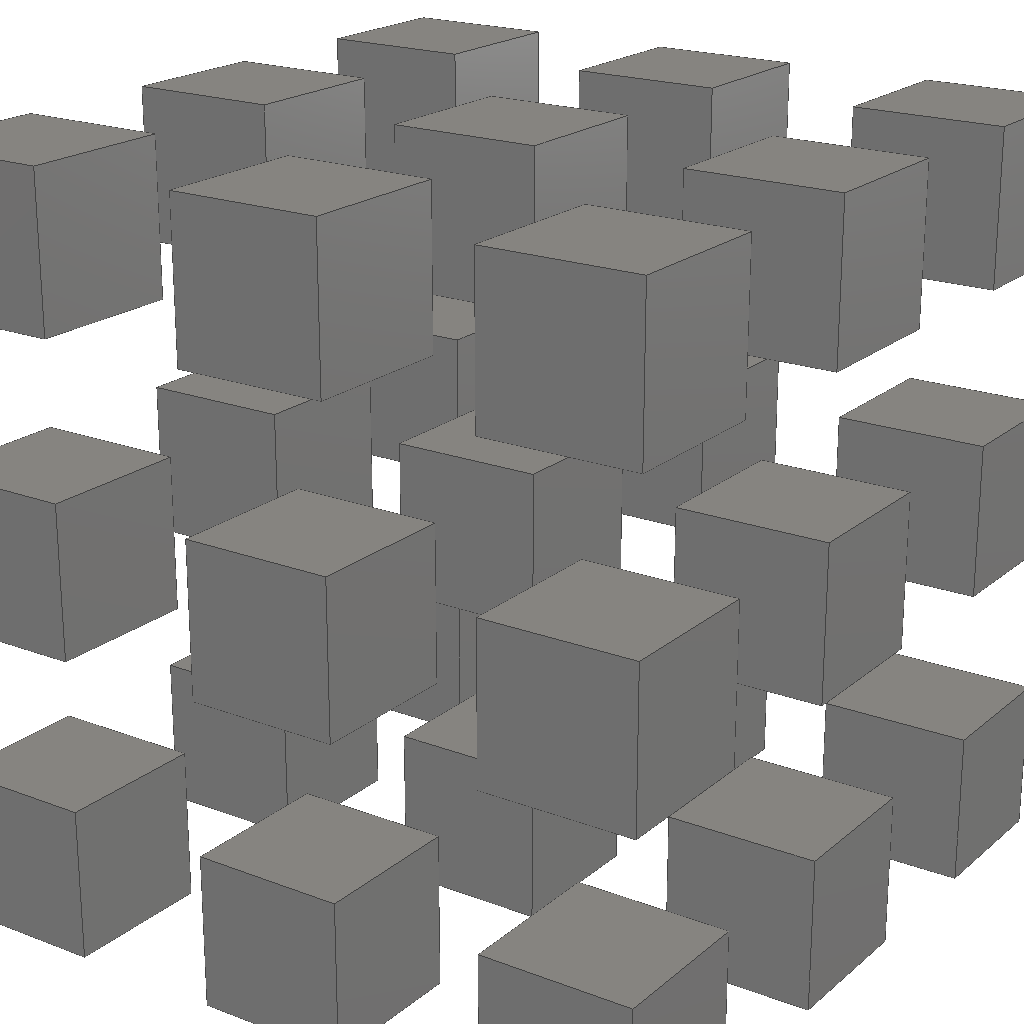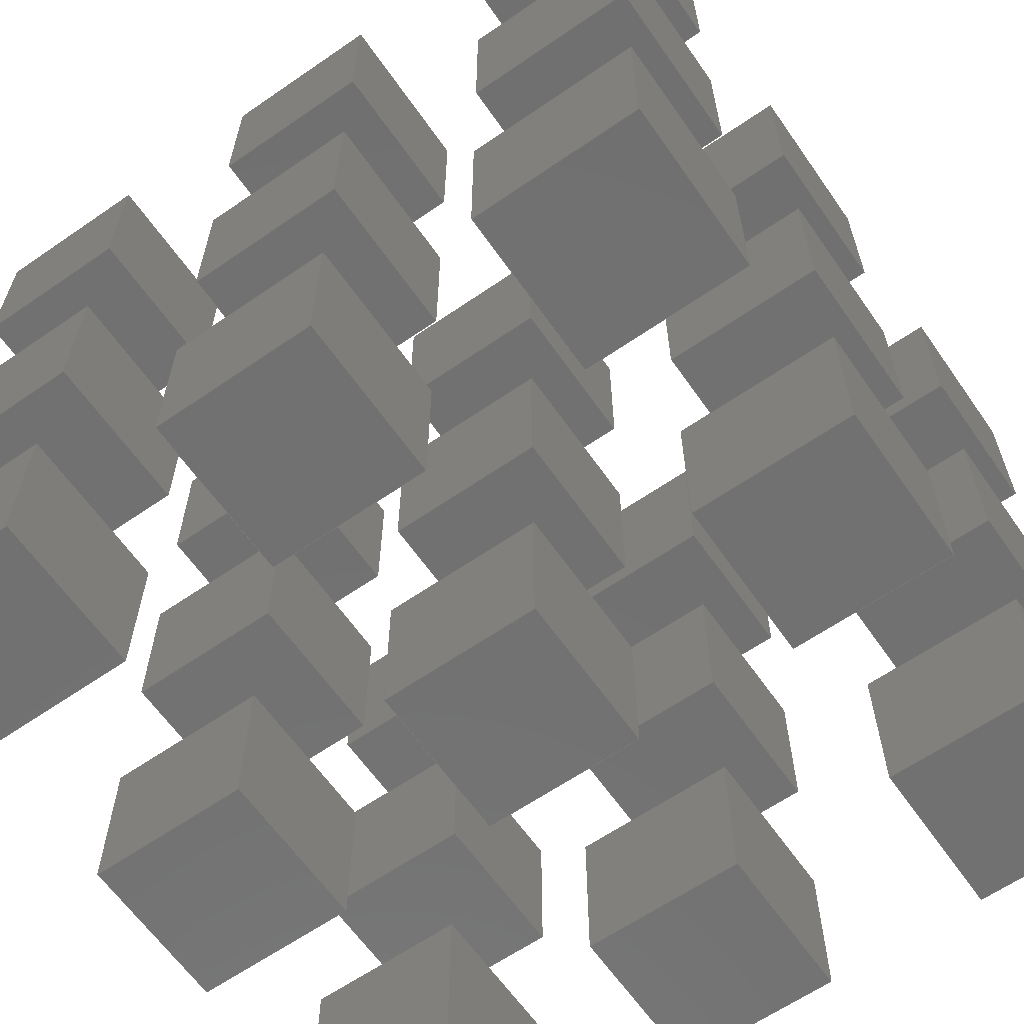
<metadata>
{"format":"step","ext":"step","renderer":"f3d","projection":"perspective","resolution":1024,"background":"white","views":[{"elev":20.5,"azim":-145.4,"up":"+Y"},{"elev":-63.0,"azim":-55.1,"up":"+Y"}]}
</metadata>
<code>
ISO-10303-21;
DATA;
#1=MECHANICAL_DESIGN_GEOMETRIC_PRESENTATION_REPRESENTATION('',(#44),#278);
#2=ITEM_DEFINED_TRANSFORMATION($,$,#155,#162);
#3=ITEM_DEFINED_TRANSFORMATION($,$,#155,#163);
#4=ITEM_DEFINED_TRANSFORMATION($,$,#155,#164);
#5=ITEM_DEFINED_TRANSFORMATION($,$,#154,#165);
#6=ITEM_DEFINED_TRANSFORMATION($,$,#154,#166);
#7=ITEM_DEFINED_TRANSFORMATION($,$,#154,#167);
#8=ITEM_DEFINED_TRANSFORMATION($,$,#153,#168);
#9=ITEM_DEFINED_TRANSFORMATION($,$,#153,#169);
#10=ITEM_DEFINED_TRANSFORMATION($,$,#153,#170);
#11=ITEM_DEFINED_TRANSFORMATION($,$,#152,#171);
#12=(
REPRESENTATION_RELATIONSHIP($,$,#307,#306)
REPRESENTATION_RELATIONSHIP_WITH_TRANSFORMATION(#2)
SHAPE_REPRESENTATION_RELATIONSHIP()
);
#13=(
REPRESENTATION_RELATIONSHIP($,$,#307,#306)
REPRESENTATION_RELATIONSHIP_WITH_TRANSFORMATION(#3)
SHAPE_REPRESENTATION_RELATIONSHIP()
);
#14=(
REPRESENTATION_RELATIONSHIP($,$,#307,#306)
REPRESENTATION_RELATIONSHIP_WITH_TRANSFORMATION(#4)
SHAPE_REPRESENTATION_RELATIONSHIP()
);
#15=(
REPRESENTATION_RELATIONSHIP($,$,#306,#305)
REPRESENTATION_RELATIONSHIP_WITH_TRANSFORMATION(#5)
SHAPE_REPRESENTATION_RELATIONSHIP()
);
#16=(
REPRESENTATION_RELATIONSHIP($,$,#306,#305)
REPRESENTATION_RELATIONSHIP_WITH_TRANSFORMATION(#6)
SHAPE_REPRESENTATION_RELATIONSHIP()
);
#17=(
REPRESENTATION_RELATIONSHIP($,$,#306,#305)
REPRESENTATION_RELATIONSHIP_WITH_TRANSFORMATION(#7)
SHAPE_REPRESENTATION_RELATIONSHIP()
);
#18=(
REPRESENTATION_RELATIONSHIP($,$,#305,#304)
REPRESENTATION_RELATIONSHIP_WITH_TRANSFORMATION(#8)
SHAPE_REPRESENTATION_RELATIONSHIP()
);
#19=(
REPRESENTATION_RELATIONSHIP($,$,#305,#304)
REPRESENTATION_RELATIONSHIP_WITH_TRANSFORMATION(#9)
SHAPE_REPRESENTATION_RELATIONSHIP()
);
#20=(
REPRESENTATION_RELATIONSHIP($,$,#305,#304)
REPRESENTATION_RELATIONSHIP_WITH_TRANSFORMATION(#10)
SHAPE_REPRESENTATION_RELATIONSHIP()
);
#21=(
REPRESENTATION_RELATIONSHIP($,$,#304,#303)
REPRESENTATION_RELATIONSHIP_WITH_TRANSFORMATION(#11)
SHAPE_REPRESENTATION_RELATIONSHIP()
);
#22=CONTEXT_DEPENDENT_SHAPE_REPRESENTATION(#12,#293);
#23=CONTEXT_DEPENDENT_SHAPE_REPRESENTATION(#13,#294);
#24=CONTEXT_DEPENDENT_SHAPE_REPRESENTATION(#14,#295);
#25=CONTEXT_DEPENDENT_SHAPE_REPRESENTATION(#15,#296);
#26=CONTEXT_DEPENDENT_SHAPE_REPRESENTATION(#16,#297);
#27=CONTEXT_DEPENDENT_SHAPE_REPRESENTATION(#17,#298);
#28=CONTEXT_DEPENDENT_SHAPE_REPRESENTATION(#18,#299);
#29=CONTEXT_DEPENDENT_SHAPE_REPRESENTATION(#19,#300);
#30=CONTEXT_DEPENDENT_SHAPE_REPRESENTATION(#20,#301);
#31=CONTEXT_DEPENDENT_SHAPE_REPRESENTATION(#21,#302);
#32=NEXT_ASSEMBLY_USAGE_OCCURRENCE('Box1:1','Box1:1','Box1:1',#312,#313,
'Box1:1');
#33=NEXT_ASSEMBLY_USAGE_OCCURRENCE('Box1:2','Box1:2','Box1:2',#312,#313,
'Box1:2');
#34=NEXT_ASSEMBLY_USAGE_OCCURRENCE('Box1:6','Box1:6','Box1:6',#312,#313,
'Box1:6');
#35=NEXT_ASSEMBLY_USAGE_OCCURRENCE('Line:1','Line:1','Line:1',#311,#312,
'Line:1');
#36=NEXT_ASSEMBLY_USAGE_OCCURRENCE('Line:2','Line:2','Line:2',#311,#312,
'Line:2');
#37=NEXT_ASSEMBLY_USAGE_OCCURRENCE('Line:3','Line:3','Line:3',#311,#312,
'Line:3');
#38=NEXT_ASSEMBLY_USAGE_OCCURRENCE('Plane:1','Plane:1','Plane:1',#310,#311,
'Plane:1');
#39=NEXT_ASSEMBLY_USAGE_OCCURRENCE('Plane:4','Plane:4','Plane:4',#310,#311,
'Plane:4');
#40=NEXT_ASSEMBLY_USAGE_OCCURRENCE('Plane:5','Plane:5','Plane:5',#310,#311,
'Plane:5');
#41=NEXT_ASSEMBLY_USAGE_OCCURRENCE('Cube:1','Cube:1','Cube:1',#309,#310,
'Cube:1');
#42=SHAPE_REPRESENTATION_RELATIONSHIP('SRR','None',#307,#43);
#43=ADVANCED_BREP_SHAPE_REPRESENTATION('',(#45),#277);
#44=STYLED_ITEM('',(#332),#45);
#45=MANIFOLD_SOLID_BREP('Body1',#138);
#46=FACE_OUTER_BOUND('',#52,.T.);
#47=FACE_OUTER_BOUND('',#53,.T.);
#48=FACE_OUTER_BOUND('',#54,.T.);
#49=FACE_OUTER_BOUND('',#55,.T.);
#50=FACE_OUTER_BOUND('',#56,.T.);
#51=FACE_OUTER_BOUND('',#57,.T.);
#52=EDGE_LOOP('',(#102,#103,#104,#105));
#53=EDGE_LOOP('',(#106,#107,#108,#109));
#54=EDGE_LOOP('',(#110,#111,#112,#113));
#55=EDGE_LOOP('',(#114,#115,#116,#117));
#56=EDGE_LOOP('',(#118,#119,#120,#121));
#57=EDGE_LOOP('',(#122,#123,#124,#125));
#58=LINE('',#234,#70);
#59=LINE('',#236,#71);
#60=LINE('',#238,#72);
#61=LINE('',#239,#73);
#62=LINE('',#243,#74);
#63=LINE('',#245,#75);
#64=LINE('',#247,#76);
#65=LINE('',#248,#77);
#66=LINE('',#250,#78);
#67=LINE('',#251,#79);
#68=LINE('',#253,#80);
#69=LINE('',#255,#81);
#70=VECTOR('',#184,10);
#71=VECTOR('',#185,10);
#72=VECTOR('',#186,10);
#73=VECTOR('',#187,10);
#74=VECTOR('',#190,10);
#75=VECTOR('',#191,10);
#76=VECTOR('',#192,10);
#77=VECTOR('',#193,10);
#78=VECTOR('',#196,10);
#79=VECTOR('',#197,10);
#80=VECTOR('',#200,10);
#81=VECTOR('',#203,10);
#82=VERTEX_POINT('',#232);
#83=VERTEX_POINT('',#233);
#84=VERTEX_POINT('',#235);
#85=VERTEX_POINT('',#237);
#86=VERTEX_POINT('',#241);
#87=VERTEX_POINT('',#242);
#88=VERTEX_POINT('',#244);
#89=VERTEX_POINT('',#246);
#90=EDGE_CURVE('',#82,#83,#58,.T.);
#91=EDGE_CURVE('',#83,#84,#59,.T.);
#92=EDGE_CURVE('',#84,#85,#60,.T.);
#93=EDGE_CURVE('',#85,#82,#61,.T.);
#94=EDGE_CURVE('',#86,#87,#62,.T.);
#95=EDGE_CURVE('',#87,#88,#63,.T.);
#96=EDGE_CURVE('',#88,#89,#64,.T.);
#97=EDGE_CURVE('',#89,#86,#65,.T.);
#98=EDGE_CURVE('',#85,#88,#66,.T.);
#99=EDGE_CURVE('',#82,#87,#67,.T.);
#100=EDGE_CURVE('',#84,#89,#68,.T.);
#101=EDGE_CURVE('',#83,#86,#69,.T.);
#102=ORIENTED_EDGE('',*,*,#90,.T.);
#103=ORIENTED_EDGE('',*,*,#91,.T.);
#104=ORIENTED_EDGE('',*,*,#92,.T.);
#105=ORIENTED_EDGE('',*,*,#93,.T.);
#106=ORIENTED_EDGE('',*,*,#94,.T.);
#107=ORIENTED_EDGE('',*,*,#95,.T.);
#108=ORIENTED_EDGE('',*,*,#96,.T.);
#109=ORIENTED_EDGE('',*,*,#97,.T.);
#110=ORIENTED_EDGE('',*,*,#98,.T.);
#111=ORIENTED_EDGE('',*,*,#95,.F.);
#112=ORIENTED_EDGE('',*,*,#99,.F.);
#113=ORIENTED_EDGE('',*,*,#93,.F.);
#114=ORIENTED_EDGE('',*,*,#100,.T.);
#115=ORIENTED_EDGE('',*,*,#96,.F.);
#116=ORIENTED_EDGE('',*,*,#98,.F.);
#117=ORIENTED_EDGE('',*,*,#92,.F.);
#118=ORIENTED_EDGE('',*,*,#101,.T.);
#119=ORIENTED_EDGE('',*,*,#97,.F.);
#120=ORIENTED_EDGE('',*,*,#100,.F.);
#121=ORIENTED_EDGE('',*,*,#91,.F.);
#122=ORIENTED_EDGE('',*,*,#99,.T.);
#123=ORIENTED_EDGE('',*,*,#94,.F.);
#124=ORIENTED_EDGE('',*,*,#101,.F.);
#125=ORIENTED_EDGE('',*,*,#90,.F.);
#126=PLANE('',#156);
#127=PLANE('',#157);
#128=PLANE('',#158);
#129=PLANE('',#159);
#130=PLANE('',#160);
#131=PLANE('',#161);
#132=ADVANCED_FACE('',(#46),#126,.T.);
#133=ADVANCED_FACE('',(#47),#127,.F.);
#134=ADVANCED_FACE('',(#48),#128,.F.);
#135=ADVANCED_FACE('',(#49),#129,.F.);
#136=ADVANCED_FACE('',(#50),#130,.F.);
#137=ADVANCED_FACE('',(#51),#131,.F.);
#138=CLOSED_SHELL('',(#132,#133,#134,#135,#136,#137));
#139=DERIVED_UNIT_ELEMENT(#141,1);
#140=DERIVED_UNIT_ELEMENT(#280,-3);
#141=(
MASS_UNIT()
NAMED_UNIT(*)
SI_UNIT(.KILO.,.GRAM.)
);
#142=DERIVED_UNIT((#139,#140));
#143=MEASURE_REPRESENTATION_ITEM('density measure',
POSITIVE_RATIO_MEASURE(7850),#142);
#144=PROPERTY_DEFINITION_REPRESENTATION(#149,#146);
#145=PROPERTY_DEFINITION_REPRESENTATION(#150,#147);
#146=REPRESENTATION('material name',(#148),#277);
#147=REPRESENTATION('density',(#143),#277);
#148=DESCRIPTIVE_REPRESENTATION_ITEM('Steel','Steel');
#149=PROPERTY_DEFINITION('material property','material name',#313);
#150=PROPERTY_DEFINITION('material property','density of part',#313);
#151=AXIS2_PLACEMENT_3D('placement',#226,#172,#173);
#152=AXIS2_PLACEMENT_3D('placement',#227,#174,#175);
#153=AXIS2_PLACEMENT_3D('placement',#228,#176,#177);
#154=AXIS2_PLACEMENT_3D('placement',#229,#178,#179);
#155=AXIS2_PLACEMENT_3D('placement',#230,#180,#181);
#156=AXIS2_PLACEMENT_3D('',#231,#182,#183);
#157=AXIS2_PLACEMENT_3D('',#240,#188,#189);
#158=AXIS2_PLACEMENT_3D('',#249,#194,#195);
#159=AXIS2_PLACEMENT_3D('',#252,#198,#199);
#160=AXIS2_PLACEMENT_3D('',#254,#201,#202);
#161=AXIS2_PLACEMENT_3D('',#256,#204,#205);
#162=AXIS2_PLACEMENT_3D('',#257,#206,#207);
#163=AXIS2_PLACEMENT_3D('',#258,#208,#209);
#164=AXIS2_PLACEMENT_3D('',#259,#210,#211);
#165=AXIS2_PLACEMENT_3D('',#260,#212,#213);
#166=AXIS2_PLACEMENT_3D('',#261,#214,#215);
#167=AXIS2_PLACEMENT_3D('',#262,#216,#217);
#168=AXIS2_PLACEMENT_3D('',#263,#218,#219);
#169=AXIS2_PLACEMENT_3D('',#264,#220,#221);
#170=AXIS2_PLACEMENT_3D('',#265,#222,#223);
#171=AXIS2_PLACEMENT_3D('',#266,#224,#225);
#172=DIRECTION('axis',(0,0,1));
#173=DIRECTION('refdir',(1,0,0));
#174=DIRECTION('axis',(0,0,1));
#175=DIRECTION('refdir',(1,0,0));
#176=DIRECTION('axis',(0,0,1));
#177=DIRECTION('refdir',(1,0,0));
#178=DIRECTION('axis',(0,0,1));
#179=DIRECTION('refdir',(1,0,0));
#180=DIRECTION('axis',(0,0,1));
#181=DIRECTION('refdir',(1,0,0));
#182=DIRECTION('center_axis',(0,1,0));
#183=DIRECTION('ref_axis',(0,0,1));
#184=DIRECTION('',(1,0,0));
#185=DIRECTION('',(0,0,-1));
#186=DIRECTION('',(-1,0,0));
#187=DIRECTION('',(0,0,1));
#188=DIRECTION('center_axis',(0,1,0));
#189=DIRECTION('ref_axis',(0,0,1));
#190=DIRECTION('',(-1,0,0));
#191=DIRECTION('',(0,0,-1));
#192=DIRECTION('',(1,0,0));
#193=DIRECTION('',(0,0,1));
#194=DIRECTION('center_axis',(1,0,0));
#195=DIRECTION('ref_axis',(0,1,0));
#196=DIRECTION('',(0,-1,0));
#197=DIRECTION('',(0,-1,0));
#198=DIRECTION('center_axis',(0,0,1));
#199=DIRECTION('ref_axis',(0,-1,0));
#200=DIRECTION('',(0,-1,0));
#201=DIRECTION('center_axis',(-1,0,0));
#202=DIRECTION('ref_axis',(0,-1,0));
#203=DIRECTION('',(0,-1,0));
#204=DIRECTION('center_axis',(0,0,-1));
#205=DIRECTION('ref_axis',(0,1,0));
#206=DIRECTION('',(0,0,1));
#207=DIRECTION('',(1,0,0));
#208=DIRECTION('',(0,0,1));
#209=DIRECTION('',(1,0,0));
#210=DIRECTION('',(0,0,1));
#211=DIRECTION('',(1,0,0));
#212=DIRECTION('',(0,0,1));
#213=DIRECTION('',(1,0,0));
#214=DIRECTION('',(0,0,1));
#215=DIRECTION('',(1,0,0));
#216=DIRECTION('',(0,0,1));
#217=DIRECTION('',(1,0,0));
#218=DIRECTION('',(0,0,1));
#219=DIRECTION('',(1,0,0));
#220=DIRECTION('',(0,0,1));
#221=DIRECTION('',(1,0,0));
#222=DIRECTION('',(0,0,1));
#223=DIRECTION('',(1,0,0));
#224=DIRECTION('',(0,0,1));
#225=DIRECTION('',(1,0,0));
#226=CARTESIAN_POINT('',(0,0,0));
#227=CARTESIAN_POINT('',(0,0,0));
#228=CARTESIAN_POINT('',(0,0,0));
#229=CARTESIAN_POINT('',(0,0,0));
#230=CARTESIAN_POINT('',(0,0,0));
#231=CARTESIAN_POINT('Origin',(15,10,55));
#232=CARTESIAN_POINT('',(10,10,60));
#233=CARTESIAN_POINT('',(20,10,60));
#234=CARTESIAN_POINT('',(15,10,60));
#235=CARTESIAN_POINT('',(20,10,50));
#236=CARTESIAN_POINT('',(20,10,55));
#237=CARTESIAN_POINT('',(10,10,50));
#238=CARTESIAN_POINT('',(15,10,50));
#239=CARTESIAN_POINT('',(10,10,55));
#240=CARTESIAN_POINT('Origin',(15,0,55));
#241=CARTESIAN_POINT('',(20,0,60));
#242=CARTESIAN_POINT('',(10,0,60));
#243=CARTESIAN_POINT('',(15,0,60));
#244=CARTESIAN_POINT('',(10,0,50));
#245=CARTESIAN_POINT('',(10,0,55));
#246=CARTESIAN_POINT('',(20,0,50));
#247=CARTESIAN_POINT('',(15,0,50));
#248=CARTESIAN_POINT('',(20,0,55));
#249=CARTESIAN_POINT('Origin',(10,5,55));
#250=CARTESIAN_POINT('',(10,5,50));
#251=CARTESIAN_POINT('',(10,5,60));
#252=CARTESIAN_POINT('Origin',(15,5,50));
#253=CARTESIAN_POINT('',(20,5,50));
#254=CARTESIAN_POINT('Origin',(20,5,55));
#255=CARTESIAN_POINT('',(20,5,60));
#256=CARTESIAN_POINT('Origin',(15,5,60));
#257=CARTESIAN_POINT('',(0,0,0));
#258=CARTESIAN_POINT('',(0,0,-20));
#259=CARTESIAN_POINT('',(0,0,-40));
#260=CARTESIAN_POINT('',(0,0,0));
#261=CARTESIAN_POINT('',(20,0,0));
#262=CARTESIAN_POINT('',(40,0,0));
#263=CARTESIAN_POINT('',(0,0,0));
#264=CARTESIAN_POINT('',(0,20,0));
#265=CARTESIAN_POINT('',(0,40,0));
#266=CARTESIAN_POINT('',(0,0,0));
#267=UNCERTAINTY_MEASURE_WITH_UNIT(LENGTH_MEASURE(0.01),#279,
'DISTANCE_ACCURACY_VALUE',
'Maximum model space distance between geometric entities at asserted c
onnectivities');
#268=UNCERTAINTY_MEASURE_WITH_UNIT(LENGTH_MEASURE(0.01),#279,
'DISTANCE_ACCURACY_VALUE',
'Maximum model space distance between geometric entities at asserted c
onnectivities');
#269=UNCERTAINTY_MEASURE_WITH_UNIT(LENGTH_MEASURE(0.01),#279,
'DISTANCE_ACCURACY_VALUE',
'Maximum model space distance between geometric entities at asserted c
onnectivities');
#270=UNCERTAINTY_MEASURE_WITH_UNIT(LENGTH_MEASURE(0.01),#279,
'DISTANCE_ACCURACY_VALUE',
'Maximum model space distance between geometric entities at asserted c
onnectivities');
#271=UNCERTAINTY_MEASURE_WITH_UNIT(LENGTH_MEASURE(0.01),#279,
'DISTANCE_ACCURACY_VALUE',
'Maximum model space distance between geometric entities at asserted c
onnectivities');
#272=UNCERTAINTY_MEASURE_WITH_UNIT(LENGTH_MEASURE(0.01),#279,
'DISTANCE_ACCURACY_VALUE',
'Maximum model space distance between geometric entities at asserted c
onnectivities');
#273=(
GEOMETRIC_REPRESENTATION_CONTEXT(3)
GLOBAL_UNCERTAINTY_ASSIGNED_CONTEXT((#267))
GLOBAL_UNIT_ASSIGNED_CONTEXT((#279,#281,#282))
REPRESENTATION_CONTEXT('','3D')
);
#274=(
GEOMETRIC_REPRESENTATION_CONTEXT(3)
GLOBAL_UNCERTAINTY_ASSIGNED_CONTEXT((#268))
GLOBAL_UNIT_ASSIGNED_CONTEXT((#279,#281,#282))
REPRESENTATION_CONTEXT('','3D')
);
#275=(
GEOMETRIC_REPRESENTATION_CONTEXT(3)
GLOBAL_UNCERTAINTY_ASSIGNED_CONTEXT((#269))
GLOBAL_UNIT_ASSIGNED_CONTEXT((#279,#281,#282))
REPRESENTATION_CONTEXT('','3D')
);
#276=(
GEOMETRIC_REPRESENTATION_CONTEXT(3)
GLOBAL_UNCERTAINTY_ASSIGNED_CONTEXT((#270))
GLOBAL_UNIT_ASSIGNED_CONTEXT((#279,#281,#282))
REPRESENTATION_CONTEXT('','3D')
);
#277=(
GEOMETRIC_REPRESENTATION_CONTEXT(3)
GLOBAL_UNCERTAINTY_ASSIGNED_CONTEXT((#271))
GLOBAL_UNIT_ASSIGNED_CONTEXT((#279,#281,#282))
REPRESENTATION_CONTEXT('','3D')
);
#278=(
GEOMETRIC_REPRESENTATION_CONTEXT(3)
GLOBAL_UNCERTAINTY_ASSIGNED_CONTEXT((#272))
GLOBAL_UNIT_ASSIGNED_CONTEXT((#279,#281,#282))
REPRESENTATION_CONTEXT('','3D')
);
#279=(
LENGTH_UNIT()
NAMED_UNIT(*)
SI_UNIT(.MILLI.,.METRE.)
);
#280=(
LENGTH_UNIT()
NAMED_UNIT(*)
SI_UNIT($,.METRE.)
);
#281=(
NAMED_UNIT(*)
PLANE_ANGLE_UNIT()
SI_UNIT($,.RADIAN.)
);
#282=(
NAMED_UNIT(*)
SI_UNIT($,.STERADIAN.)
SOLID_ANGLE_UNIT()
);
#283=SHAPE_DEFINITION_REPRESENTATION(#288,#303);
#284=SHAPE_DEFINITION_REPRESENTATION(#289,#304);
#285=SHAPE_DEFINITION_REPRESENTATION(#290,#305);
#286=SHAPE_DEFINITION_REPRESENTATION(#291,#306);
#287=SHAPE_DEFINITION_REPRESENTATION(#292,#307);
#288=PRODUCT_DEFINITION_SHAPE('',$,#309);
#289=PRODUCT_DEFINITION_SHAPE('',$,#310);
#290=PRODUCT_DEFINITION_SHAPE('',$,#311);
#291=PRODUCT_DEFINITION_SHAPE('',$,#312);
#292=PRODUCT_DEFINITION_SHAPE('',$,#313);
#293=PRODUCT_DEFINITION_SHAPE($,$,#32);
#294=PRODUCT_DEFINITION_SHAPE($,$,#33);
#295=PRODUCT_DEFINITION_SHAPE($,$,#34);
#296=PRODUCT_DEFINITION_SHAPE($,$,#35);
#297=PRODUCT_DEFINITION_SHAPE($,$,#36);
#298=PRODUCT_DEFINITION_SHAPE($,$,#37);
#299=PRODUCT_DEFINITION_SHAPE($,$,#38);
#300=PRODUCT_DEFINITION_SHAPE($,$,#39);
#301=PRODUCT_DEFINITION_SHAPE($,$,#40);
#302=PRODUCT_DEFINITION_SHAPE($,$,#41);
#303=SHAPE_REPRESENTATION('',(#151,#171),#273);
#304=SHAPE_REPRESENTATION('',(#152,#168,#169,#170),#274);
#305=SHAPE_REPRESENTATION('',(#153,#165,#166,#167),#275);
#306=SHAPE_REPRESENTATION('',(#154,#162,#163,#164),#276);
#307=SHAPE_REPRESENTATION('',(#155),#277);
#308=PRODUCT_DEFINITION_CONTEXT('part definition',#325,'design');
#309=PRODUCT_DEFINITION('5_BasicSolids_Components_NestedComponents',
'5_BasicSolids_Components_NestedComponents v5',#314,#308);
#310=PRODUCT_DEFINITION('Cube','Cube',#315,#308);
#311=PRODUCT_DEFINITION('Plane','Plane',#316,#308);
#312=PRODUCT_DEFINITION('Line','Line',#317,#308);
#313=PRODUCT_DEFINITION('Box1','Box1',#318,#308);
#314=PRODUCT_DEFINITION_FORMATION('',$,#327);
#315=PRODUCT_DEFINITION_FORMATION('',$,#328);
#316=PRODUCT_DEFINITION_FORMATION('',$,#329);
#317=PRODUCT_DEFINITION_FORMATION('',$,#330);
#318=PRODUCT_DEFINITION_FORMATION('',$,#331);
#319=PRODUCT_RELATED_PRODUCT_CATEGORY(
'5_BasicSolids_Components_NestedComponents v5',
'5_BasicSolids_Components_NestedComponents v5',(#327));
#320=PRODUCT_RELATED_PRODUCT_CATEGORY('Cube','Cube',(#328));
#321=PRODUCT_RELATED_PRODUCT_CATEGORY('Plane','Plane',(#329));
#322=PRODUCT_RELATED_PRODUCT_CATEGORY('Line','Line',(#330));
#323=PRODUCT_RELATED_PRODUCT_CATEGORY('Box1','Box1',(#331));
#324=APPLICATION_PROTOCOL_DEFINITION('international standard',
'automotive_design',2009,#325);
#325=APPLICATION_CONTEXT(
'Core Data for Automotive Mechanical Design Process');
#326=PRODUCT_CONTEXT('part definition',#325,'mechanical');
#327=PRODUCT('5_BasicSolids_Components_NestedComponents',
'5_BasicSolids_Components_NestedComponents v5',$,(#326));
#328=PRODUCT('Cube','Cube',$,(#326));
#329=PRODUCT('Plane','Plane',$,(#326));
#330=PRODUCT('Line','Line',$,(#326));
#331=PRODUCT('Box1','Box1',$,(#326));
#332=PRESENTATION_STYLE_ASSIGNMENT((#333));
#333=SURFACE_STYLE_USAGE(.BOTH.,#334);
#334=SURFACE_SIDE_STYLE('',(#335));
#335=SURFACE_STYLE_FILL_AREA(#336);
#336=FILL_AREA_STYLE('Steel - Satin',(#337));
#337=FILL_AREA_STYLE_COLOUR('Steel - Satin',#338);
#338=COLOUR_RGB('Steel - Satin',0.6275,0.6275,0.6275);
ENDSEC;
END-ISO-10303-21;

</code>
